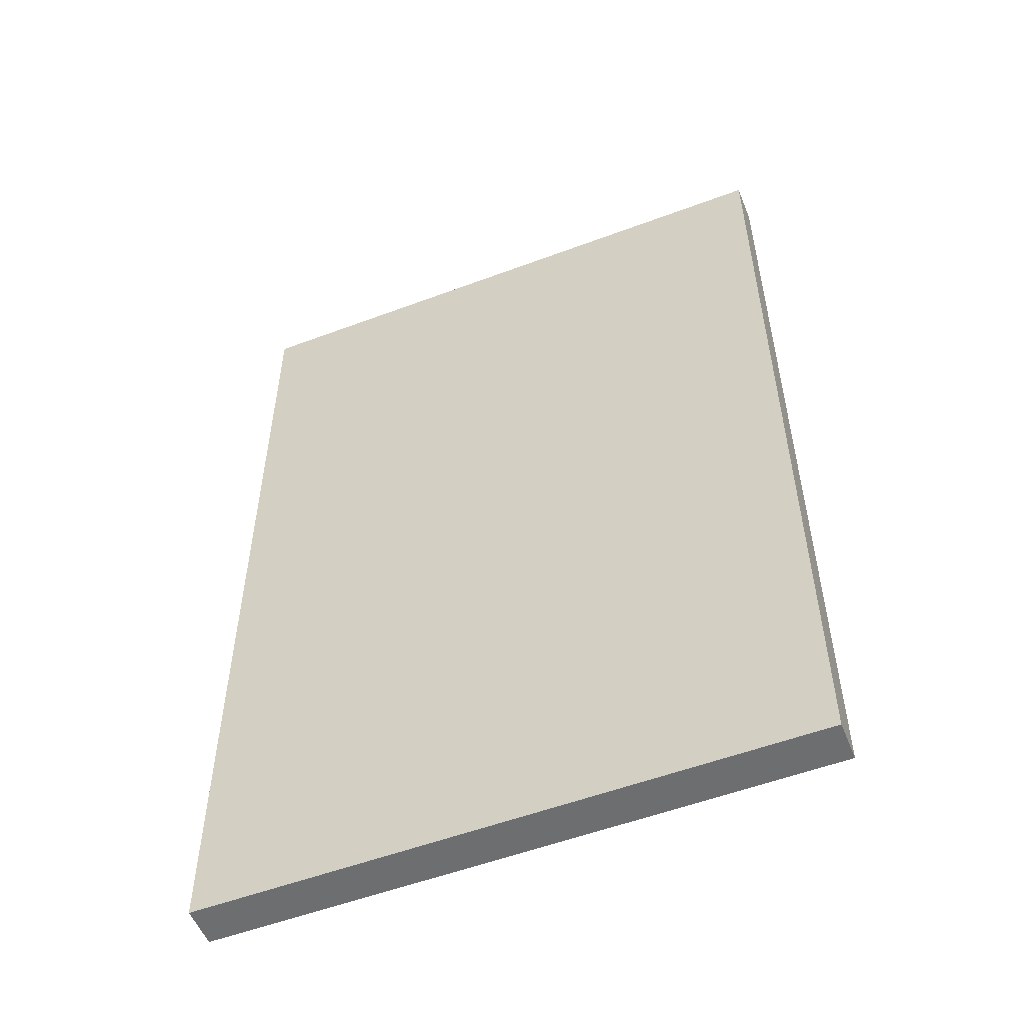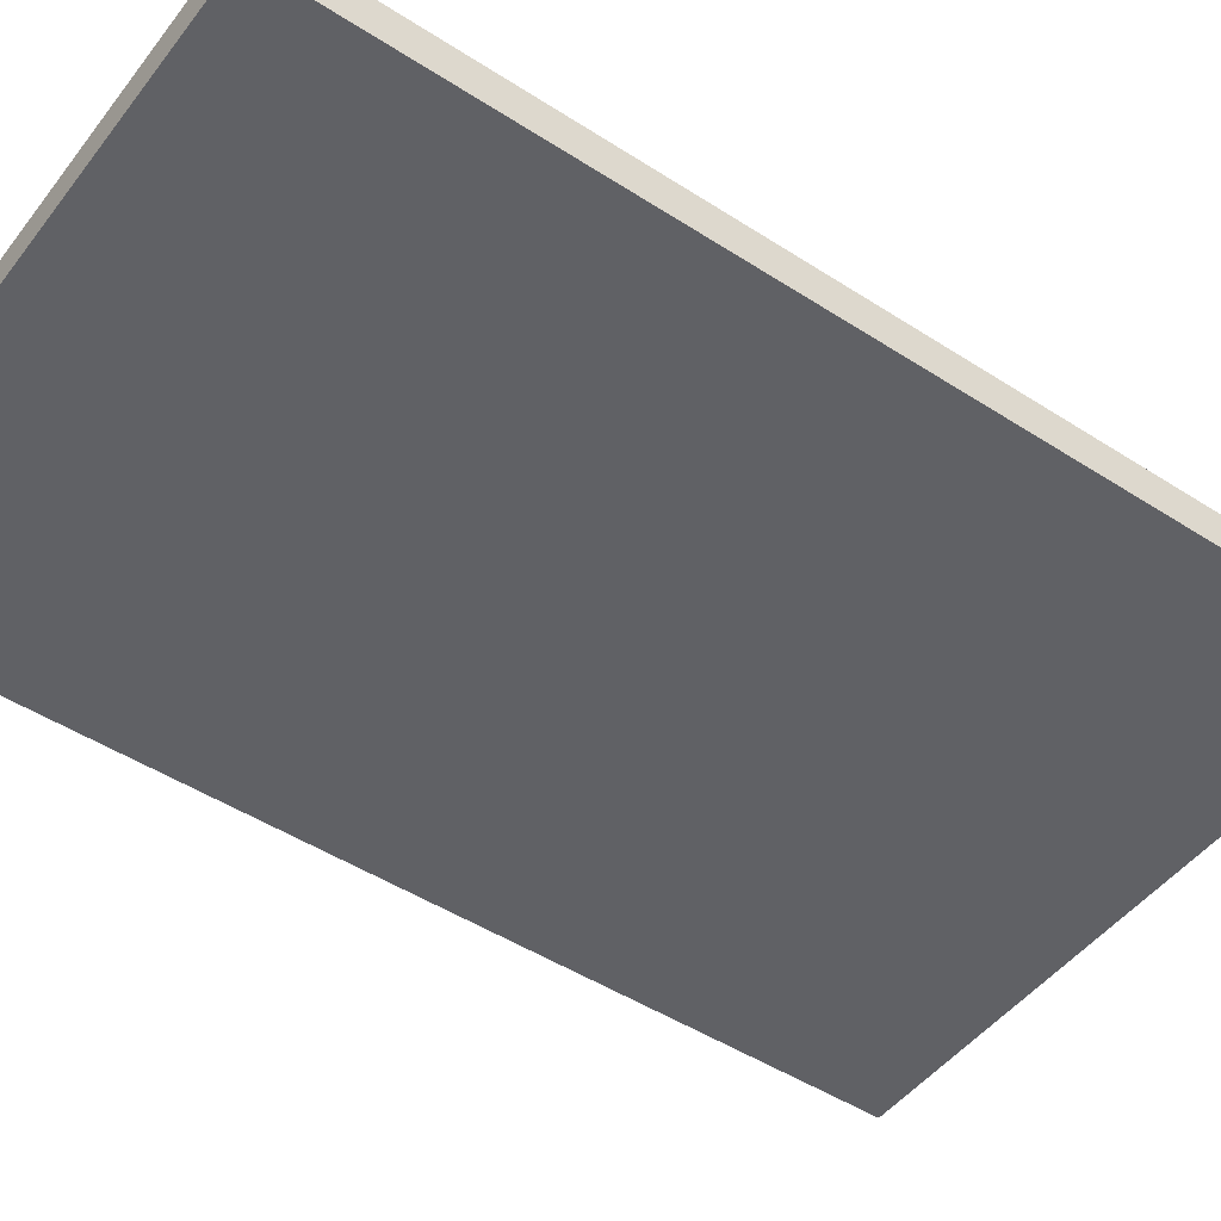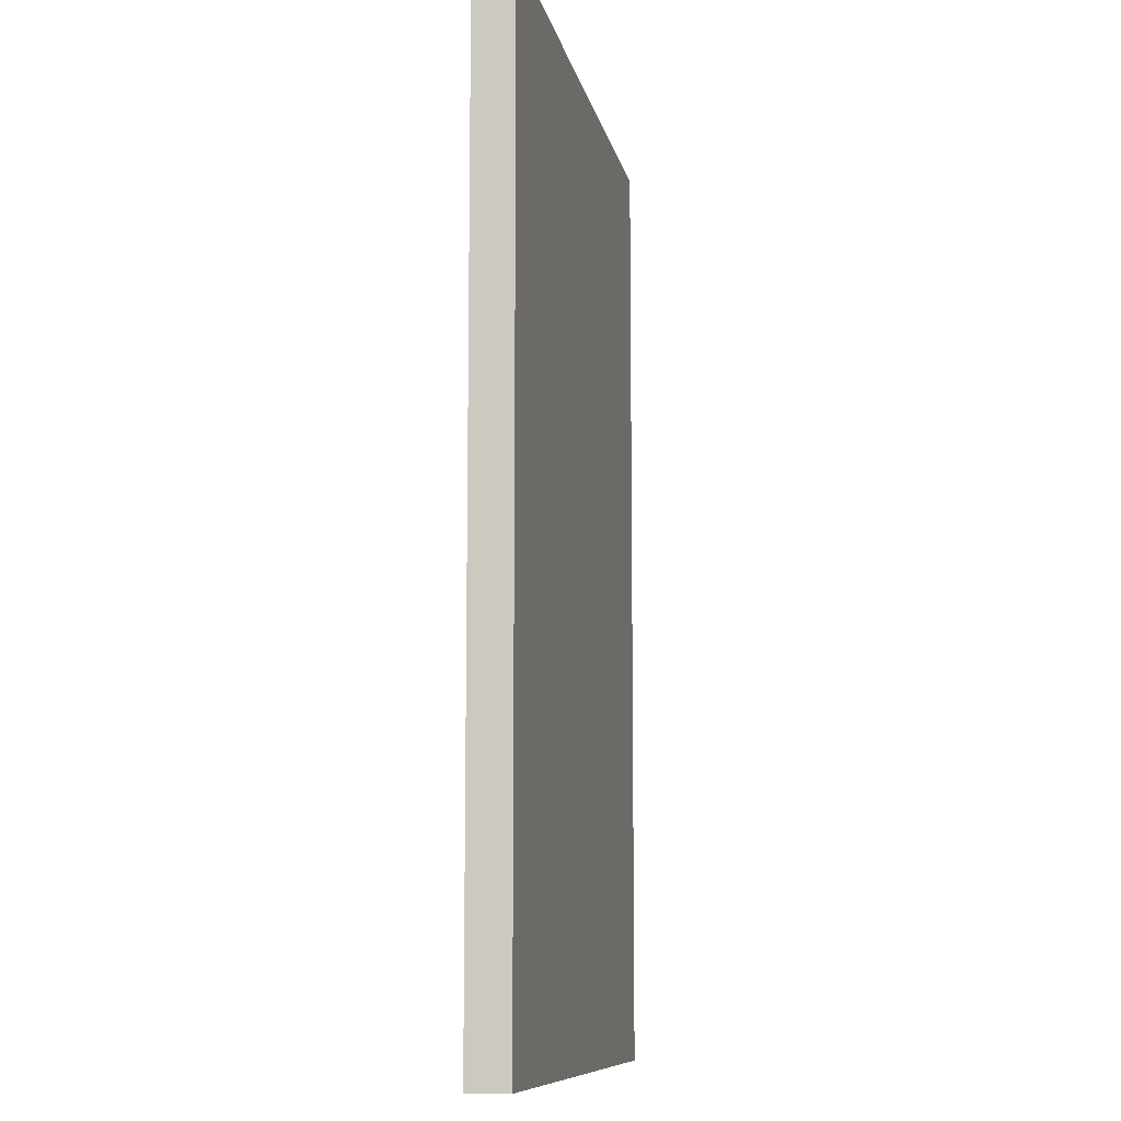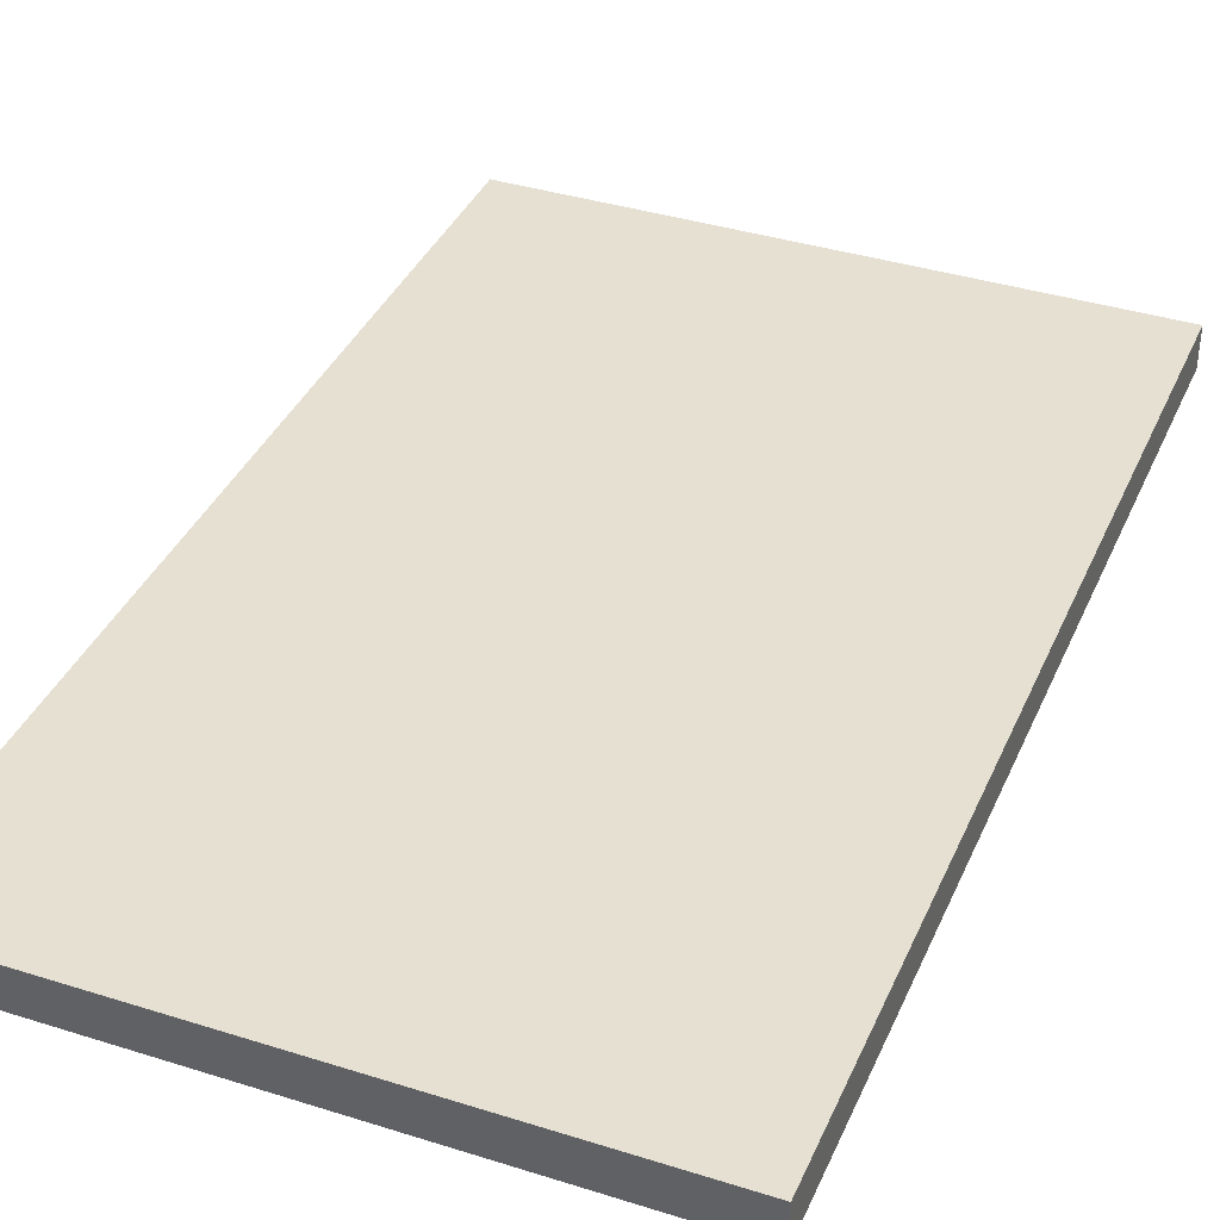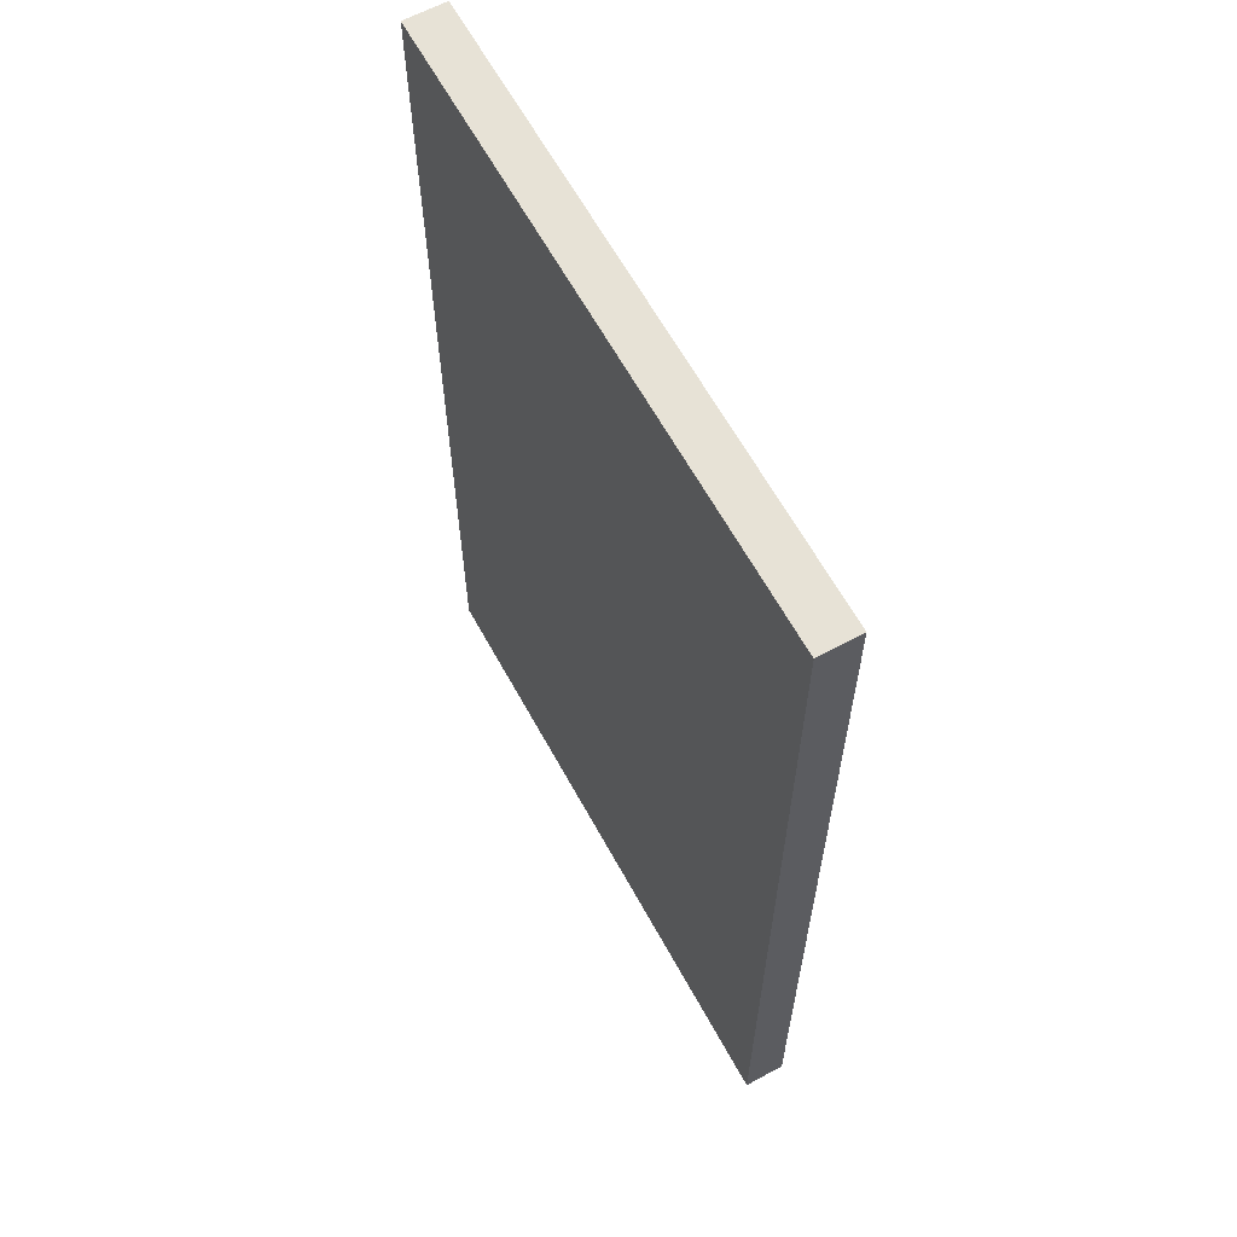
<metadata>
{"format":"obj","ext":"obj","renderer":"f3d","projection":"perspective","resolution":1024,"background":"white","views":[{"elev":-54.3,"azim":-158.3,"up":"+Y"},{"elev":-48.3,"azim":54.2,"up":"+Z"},{"elev":-9.8,"azim":101.1,"up":"+Y"},{"elev":37.7,"azim":-158.1,"up":"+Z"},{"elev":63.1,"azim":-118.7,"up":"+Y"}]}
</metadata>
<code>
o
v -1.1 0 -1.9
v -1.1 0 -2
v -1.1 2.4 -1.9
v -1.1 2.4 -2
v 0.4 0 -1.9
v 0.4 0 -2
v 0.4 2.4 -1.9
v 0.4 2.4 -2
v -1.1 0 -1.9
v -1.1 2.4 -1.9
v -1 0.1 -1.9
v -1 0.2 -1.9
v -1 0.3 -1.9
v -1 2.1 -1.9
v -1 2.2 -1.9
v -1 2.3 -1.9
v -0.9 0.1 -1.9
v -0.9 0.2 -1.9
v -0.9 0.3 -1.9
v -0.9 2.1 -1.9
v -0.9 2.2 -1.9
v -0.9 2.3 -1.9
v -0.8 0.1 -1.9
v -0.8 0.2 -1.9
v -0.8 0.3 -1.9
v -0.8 0.4 -1.9
v -0.8 2 -1.9
v -0.8 2.1 -1.9
v -0.8 2.2 -1.9
v -0.8 2.3 -1.9
v -0.7 0.3 -1.9
v -0.7 0.4 -1.9
v -0.7 0.6 -1.9
v -0.7 1.8 -1.9
v -0.7 2 -1.9
v -0.7 2.1 -1.9
v -0.6 0.4 -1.9
v -0.6 0.6 -1.9
v -0.6 0.7 -1.9
v -0.6 0.8 -1.9
v -0.6 1 -1.9
v -0.6 1.4 -1.9
v -0.6 1.6 -1.9
v -0.6 1.7 -1.9
v -0.6 1.8 -1.9
v -0.6 2 -1.9
v -0.5 0.6 -1.9
v -0.5 0.7 -1.9
v -0.5 0.8 -1.9
v -0.5 1 -1.9
v -0.5 1.1 -1.9
v -0.5 1.3 -1.9
v -0.5 1.4 -1.9
v -0.5 1.6 -1.9
v -0.5 1.7 -1.9
v -0.5 1.8 -1.9
v -0.4 0.7 -1.9
v -0.4 0.8 -1.9
v -0.4 1 -1.9
v -0.4 1.1 -1.9
v -0.4 1.3 -1.9
v -0.4 1.4 -1.9
v -0.4 1.6 -1.9
v -0.4 1.7 -1.9
v -0.3 0.7 -1.9
v -0.3 0.8 -1.9
v -0.3 1 -1.9
v -0.3 1.1 -1.9
v -0.3 1.3 -1.9
v -0.3 1.4 -1.9
v -0.3 1.6 -1.9
v -0.3 1.7 -1.9
v -0.2 0.6 -1.9
v -0.2 0.7 -1.9
v -0.2 0.8 -1.9
v -0.2 1 -1.9
v -0.2 1.1 -1.9
v -0.2 1.3 -1.9
v -0.2 1.4 -1.9
v -0.2 1.6 -1.9
v -0.2 1.7 -1.9
v -0.2 1.8 -1.9
v -0.1 0.4 -1.9
v -0.1 0.6 -1.9
v -0.1 0.7 -1.9
v -0.1 0.8 -1.9
v -0.1 1 -1.9
v -0.1 1.4 -1.9
v -0.1 1.6 -1.9
v -0.1 1.7 -1.9
v -0.1 1.8 -1.9
v -0.1 2 -1.9
v 0 0.3 -1.9
v 0 0.4 -1.9
v 0 0.6 -1.9
v 0 1.8 -1.9
v 0 2 -1.9
v 0 2.1 -1.9
v 0.1 0.1 -1.9
v 0.1 0.2 -1.9
v 0.1 0.3 -1.9
v 0.1 0.4 -1.9
v 0.1 2 -1.9
v 0.1 2.1 -1.9
v 0.1 2.2 -1.9
v 0.1 2.3 -1.9
v 0.2 0.1 -1.9
v 0.2 0.2 -1.9
v 0.2 0.3 -1.9
v 0.2 2.1 -1.9
v 0.2 2.2 -1.9
v 0.2 2.3 -1.9
v 0.3 0.1 -1.9
v 0.3 0.2 -1.9
v 0.3 0.3 -1.9
v 0.3 2.1 -1.9
v 0.3 2.2 -1.9
v 0.3 2.3 -1.9
v 0.4 0 -1.9
v 0.4 2.4 -1.9
v -1.1 0 -2
v -1.1 2.4 -2
v -1 0.1 -2
v -1 0.2 -2
v -1 0.3 -2
v -1 2.1 -2
v -1 2.2 -2
v -1 2.3 -2
v -0.9 0.1 -2
v -0.9 0.2 -2
v -0.9 0.3 -2
v -0.9 2.1 -2
v -0.9 2.2 -2
v -0.9 2.3 -2
v -0.8 0.1 -2
v -0.8 0.2 -2
v -0.8 0.3 -2
v -0.8 0.4 -2
v -0.8 2 -2
v -0.8 2.1 -2
v -0.8 2.2 -2
v -0.8 2.3 -2
v -0.7 0.3 -2
v -0.7 0.4 -2
v -0.7 0.6 -2
v -0.7 1.8 -2
v -0.7 2 -2
v -0.7 2.1 -2
v -0.6 0.4 -2
v -0.6 0.6 -2
v -0.6 0.7 -2
v -0.6 0.8 -2
v -0.6 1 -2
v -0.6 1.4 -2
v -0.6 1.6 -2
v -0.6 1.7 -2
v -0.6 1.8 -2
v -0.6 2 -2
v -0.5 0.6 -2
v -0.5 0.7 -2
v -0.5 0.8 -2
v -0.5 1 -2
v -0.5 1.1 -2
v -0.5 1.3 -2
v -0.5 1.4 -2
v -0.5 1.6 -2
v -0.5 1.7 -2
v -0.5 1.8 -2
v -0.4 0.7 -2
v -0.4 0.8 -2
v -0.4 1 -2
v -0.4 1.1 -2
v -0.4 1.3 -2
v -0.4 1.4 -2
v -0.4 1.6 -2
v -0.4 1.7 -2
v -0.3 0.7 -2
v -0.3 0.8 -2
v -0.3 1 -2
v -0.3 1.1 -2
v -0.3 1.3 -2
v -0.3 1.4 -2
v -0.3 1.6 -2
v -0.3 1.7 -2
v -0.2 0.6 -2
v -0.2 0.7 -2
v -0.2 0.8 -2
v -0.2 1 -2
v -0.2 1.1 -2
v -0.2 1.3 -2
v -0.2 1.4 -2
v -0.2 1.6 -2
v -0.2 1.7 -2
v -0.2 1.8 -2
v -0.1 0.4 -2
v -0.1 0.6 -2
v -0.1 0.7 -2
v -0.1 0.8 -2
v -0.1 1 -2
v -0.1 1.4 -2
v -0.1 1.6 -2
v -0.1 1.7 -2
v -0.1 1.8 -2
v -0.1 2 -2
v 0 0.3 -2
v 0 0.4 -2
v 0 0.6 -2
v 0 1.8 -2
v 0 2 -2
v 0 2.1 -2
v 0.1 0.1 -2
v 0.1 0.2 -2
v 0.1 0.3 -2
v 0.1 0.4 -2
v 0.1 2 -2
v 0.1 2.1 -2
v 0.1 2.2 -2
v 0.1 2.3 -2
v 0.2 0.1 -2
v 0.2 0.2 -2
v 0.2 0.3 -2
v 0.2 2.1 -2
v 0.2 2.2 -2
v 0.2 2.3 -2
v 0.3 0.1 -2
v 0.3 0.2 -2
v 0.3 0.3 -2
v 0.3 2.1 -2
v 0.3 2.2 -2
v 0.3 2.3 -2
v 0.4 0 -2
v 0.4 2.4 -2
v -1.1 0 -1.9
v 0.4 0 -1.9
v -1.1 0 -2
v 0.4 0 -2
v -1.1 2.4 -1.9
v 0.4 2.4 -1.9
v -1.1 2.4 -2
v 0.4 2.4 -2
f 3 2 1
f 4 2 3
f 5 6 7
f 7 6 8
f 11 10 9
f 12 10 11
f 13 10 12
f 14 10 13
f 15 10 14
f 16 10 15
f 17 11 9
f 17 12 11
f 18 13 12
f 18 12 17
f 19 14 13
f 19 13 18
f 20 15 14
f 20 14 19
f 21 16 15
f 21 15 20
f 22 10 16
f 22 16 21
f 23 17 9
f 23 18 17
f 24 19 18
f 24 18 23
f 25 20 19
f 25 19 24
f 26 20 25
f 27 20 26
f 28 21 20
f 28 20 27
f 29 22 21
f 29 21 28
f 30 10 22
f 30 22 29
f 31 25 24
f 31 26 25
f 32 27 26
f 32 26 31
f 33 27 32
f 34 27 33
f 35 28 27
f 35 27 34
f 36 29 28
f 36 28 35
f 37 32 31
f 37 33 32
f 38 34 33
f 38 33 37
f 39 34 38
f 40 34 39
f 41 34 40
f 42 34 41
f 43 34 42
f 44 34 43
f 45 35 34
f 45 34 44
f 46 36 35
f 46 35 45
f 47 38 37
f 47 39 38
f 48 40 39
f 48 39 47
f 49 41 40
f 49 40 48
f 50 42 41
f 50 41 49
f 51 42 50
f 52 42 51
f 53 43 42
f 53 42 52
f 54 44 43
f 54 43 53
f 55 45 44
f 55 44 54
f 56 46 45
f 56 45 55
f 57 48 47
f 57 49 48
f 58 50 49
f 58 49 57
f 59 51 50
f 59 50 58
f 60 52 51
f 60 51 59
f 61 53 52
f 61 52 60
f 62 54 53
f 62 53 61
f 63 55 54
f 63 54 62
f 64 56 55
f 64 55 63
f 65 60 59
f 65 59 58
f 65 57 47
f 65 58 57
f 66 60 65
f 67 60 66
f 68 61 60
f 68 60 67
f 69 62 61
f 69 61 68
f 69 63 62
f 69 64 63
f 70 64 69
f 71 64 70
f 72 56 64
f 72 64 71
f 73 47 37
f 73 65 47
f 74 66 65
f 74 65 73
f 75 67 66
f 75 66 74
f 76 68 67
f 76 67 75
f 77 69 68
f 77 68 76
f 78 70 69
f 78 69 77
f 79 71 70
f 79 70 78
f 80 72 71
f 80 71 79
f 81 56 72
f 81 72 80
f 82 46 56
f 82 56 81
f 83 37 31
f 83 73 37
f 84 74 73
f 84 73 83
f 85 75 74
f 85 74 84
f 86 76 75
f 86 75 85
f 87 78 77
f 87 76 86
f 87 79 78
f 87 77 76
f 88 80 79
f 88 79 87
f 89 81 80
f 89 80 88
f 90 82 81
f 90 81 89
f 91 46 82
f 91 82 90
f 92 36 46
f 92 46 91
f 93 31 24
f 93 83 31
f 94 84 83
f 94 83 93
f 95 86 85
f 95 84 94
f 95 90 89
f 95 85 84
f 95 89 88
f 95 88 87
f 95 87 86
f 95 91 90
f 96 92 91
f 96 91 95
f 97 36 92
f 97 92 96
f 98 29 36
f 98 36 97
f 99 24 23
f 99 23 9
f 100 93 24
f 100 24 99
f 101 94 93
f 101 93 100
f 102 96 95
f 102 94 101
f 102 97 96
f 102 95 94
f 103 98 97
f 103 97 102
f 104 29 98
f 104 98 103
f 105 30 29
f 105 29 104
f 106 10 30
f 106 30 105
f 107 100 99
f 107 99 9
f 108 101 100
f 108 100 107
f 109 103 102
f 109 101 108
f 109 102 101
f 109 104 103
f 110 105 104
f 110 104 109
f 111 106 105
f 111 105 110
f 112 10 106
f 112 106 111
f 113 107 9
f 113 108 107
f 114 109 108
f 114 108 113
f 115 110 109
f 115 109 114
f 116 111 110
f 116 110 115
f 117 112 111
f 117 111 116
f 118 10 112
f 118 112 117
f 119 117 116
f 119 116 115
f 119 118 117
f 119 113 9
f 119 114 113
f 119 115 114
f 120 10 118
f 120 118 119
f 121 122 123
f 123 122 124
f 124 122 125
f 125 122 126
f 126 122 127
f 127 122 128
f 121 123 129
f 123 124 129
f 124 125 130
f 129 124 130
f 125 126 131
f 130 125 131
f 126 127 132
f 131 126 132
f 127 128 133
f 132 127 133
f 128 122 134
f 133 128 134
f 121 129 135
f 129 130 135
f 130 131 136
f 135 130 136
f 131 132 137
f 136 131 137
f 137 132 138
f 138 132 139
f 132 133 140
f 139 132 140
f 133 134 141
f 140 133 141
f 134 122 142
f 141 134 142
f 136 137 143
f 137 138 143
f 138 139 144
f 143 138 144
f 144 139 145
f 145 139 146
f 139 140 147
f 146 139 147
f 140 141 148
f 147 140 148
f 143 144 149
f 144 145 149
f 145 146 150
f 149 145 150
f 150 146 151
f 151 146 152
f 152 146 153
f 153 146 154
f 154 146 155
f 155 146 156
f 146 147 157
f 156 146 157
f 147 148 158
f 157 147 158
f 149 150 159
f 150 151 159
f 151 152 160
f 159 151 160
f 152 153 161
f 160 152 161
f 153 154 162
f 161 153 162
f 162 154 163
f 163 154 164
f 154 155 165
f 164 154 165
f 155 156 166
f 165 155 166
f 156 157 167
f 166 156 167
f 157 158 168
f 167 157 168
f 159 160 169
f 160 161 169
f 161 162 170
f 169 161 170
f 162 163 171
f 170 162 171
f 163 164 172
f 171 163 172
f 164 165 173
f 172 164 173
f 165 166 174
f 173 165 174
f 166 167 175
f 174 166 175
f 167 168 176
f 175 167 176
f 171 172 177
f 170 171 177
f 159 169 177
f 169 170 177
f 177 172 178
f 178 172 179
f 172 173 180
f 179 172 180
f 173 174 181
f 180 173 181
f 174 175 181
f 175 176 181
f 181 176 182
f 182 176 183
f 176 168 184
f 183 176 184
f 149 159 185
f 159 177 185
f 177 178 186
f 185 177 186
f 178 179 187
f 186 178 187
f 179 180 188
f 187 179 188
f 180 181 189
f 188 180 189
f 181 182 190
f 189 181 190
f 182 183 191
f 190 182 191
f 183 184 192
f 191 183 192
f 184 168 193
f 192 184 193
f 168 158 194
f 193 168 194
f 143 149 195
f 149 185 195
f 185 186 196
f 195 185 196
f 186 187 197
f 196 186 197
f 187 188 198
f 197 187 198
f 189 190 199
f 198 188 199
f 190 191 199
f 188 189 199
f 191 192 200
f 199 191 200
f 192 193 201
f 200 192 201
f 193 194 202
f 201 193 202
f 194 158 203
f 202 194 203
f 158 148 204
f 203 158 204
f 136 143 205
f 143 195 205
f 195 196 206
f 205 195 206
f 197 198 207
f 206 196 207
f 201 202 207
f 196 197 207
f 200 201 207
f 199 200 207
f 198 199 207
f 202 203 207
f 203 204 208
f 207 203 208
f 204 148 209
f 208 204 209
f 148 141 210
f 209 148 210
f 135 136 211
f 121 135 211
f 136 205 212
f 211 136 212
f 205 206 213
f 212 205 213
f 207 208 214
f 213 206 214
f 208 209 214
f 206 207 214
f 209 210 215
f 214 209 215
f 210 141 216
f 215 210 216
f 141 142 217
f 216 141 217
f 142 122 218
f 217 142 218
f 211 212 219
f 121 211 219
f 212 213 220
f 219 212 220
f 214 215 221
f 220 213 221
f 213 214 221
f 215 216 221
f 216 217 222
f 221 216 222
f 217 218 223
f 222 217 223
f 218 122 224
f 223 218 224
f 121 219 225
f 219 220 225
f 220 221 226
f 225 220 226
f 221 222 227
f 226 221 227
f 222 223 228
f 227 222 228
f 223 224 229
f 228 223 229
f 224 122 230
f 229 224 230
f 228 229 231
f 227 228 231
f 229 230 231
f 121 225 231
f 225 226 231
f 226 227 231
f 230 122 232
f 231 230 232
f 235 234 233
f 236 234 235
f 237 238 239
f 239 238 240

</code>
